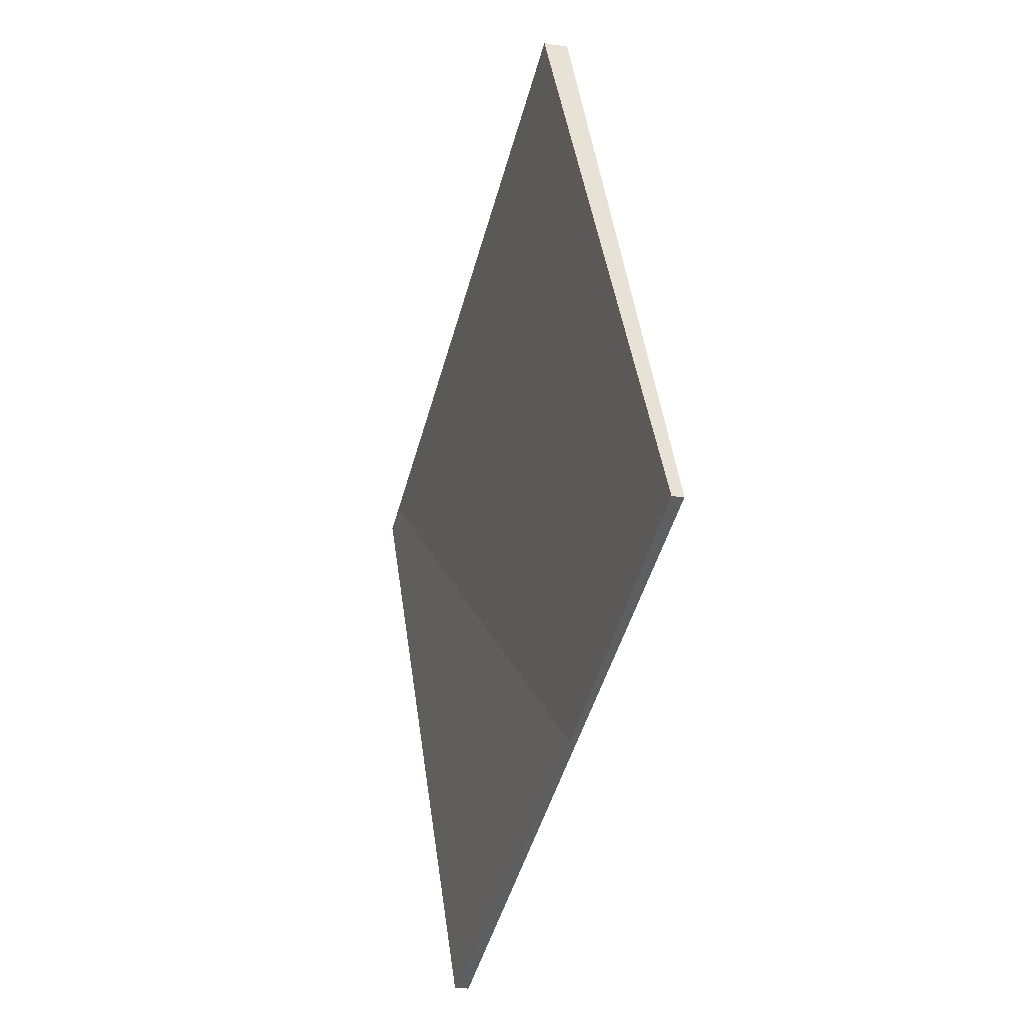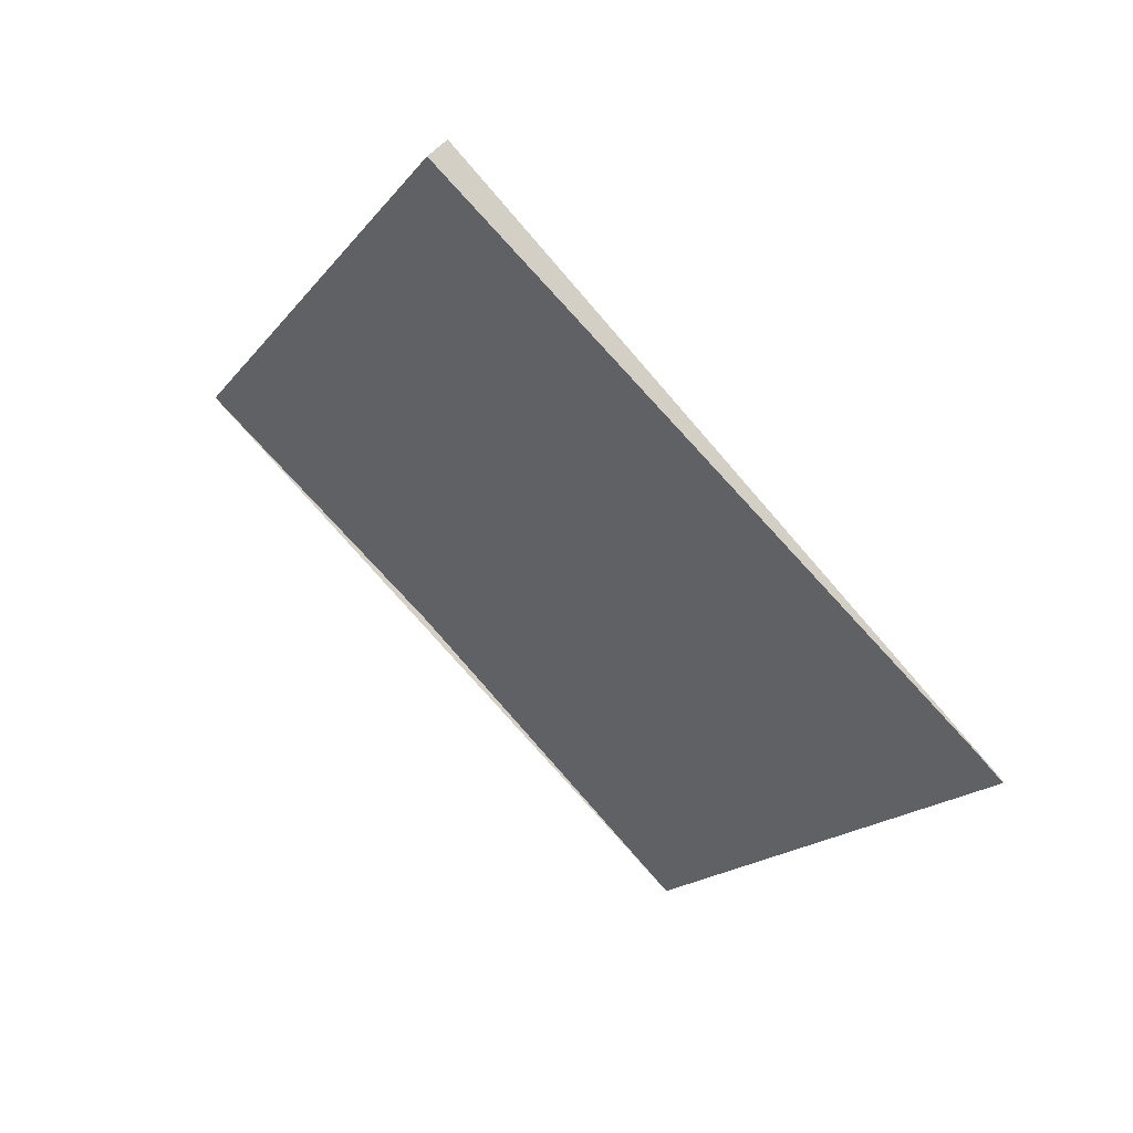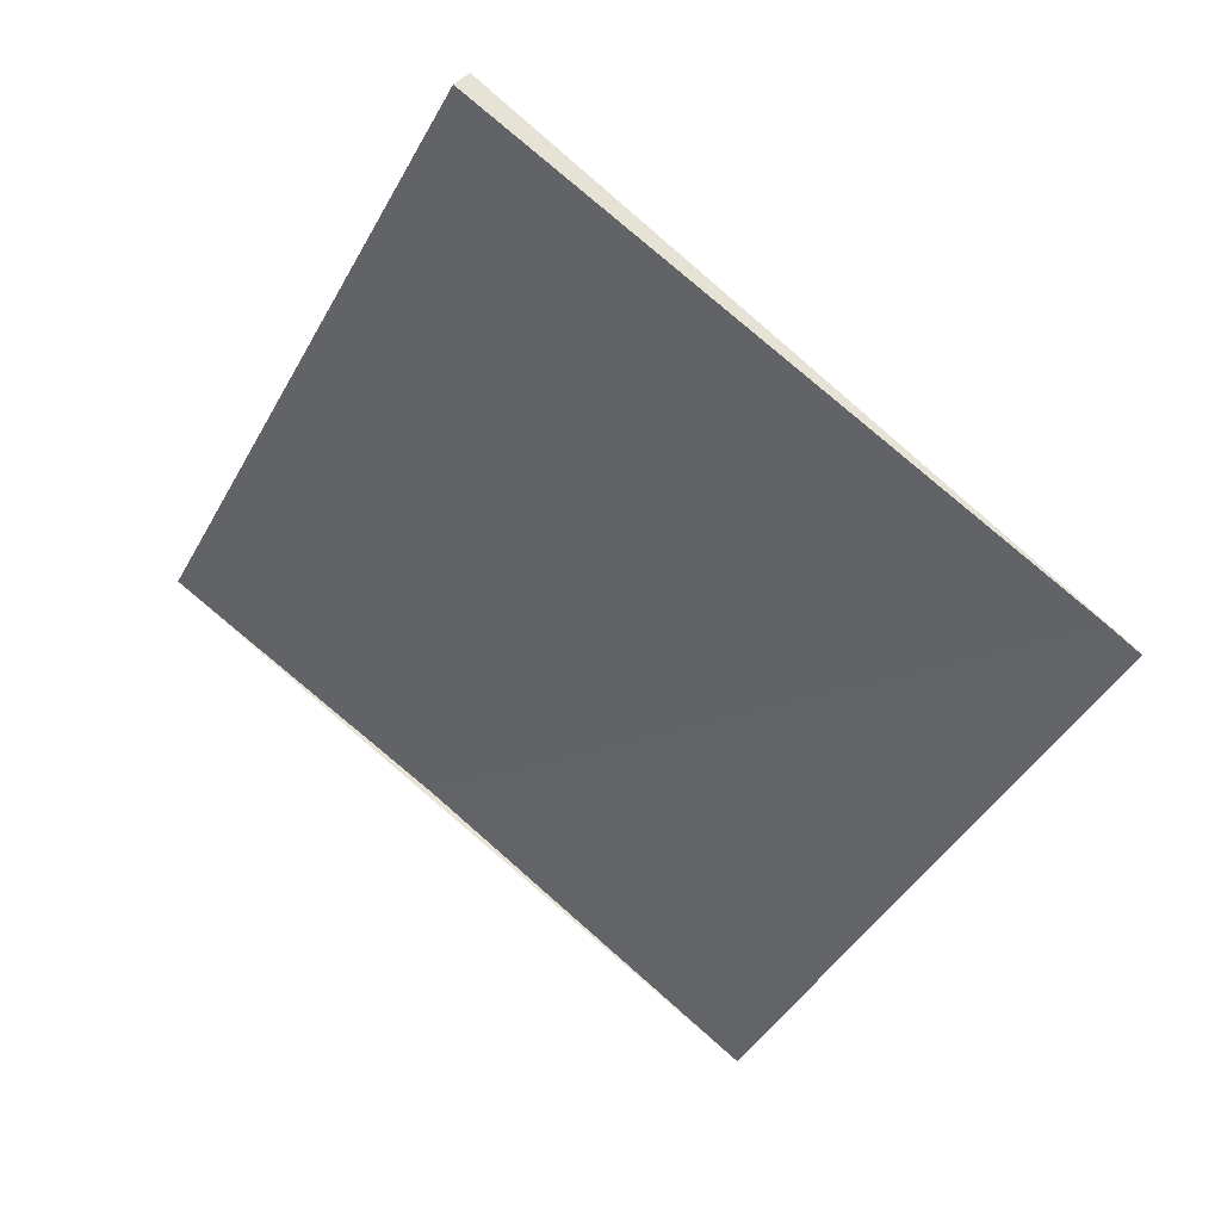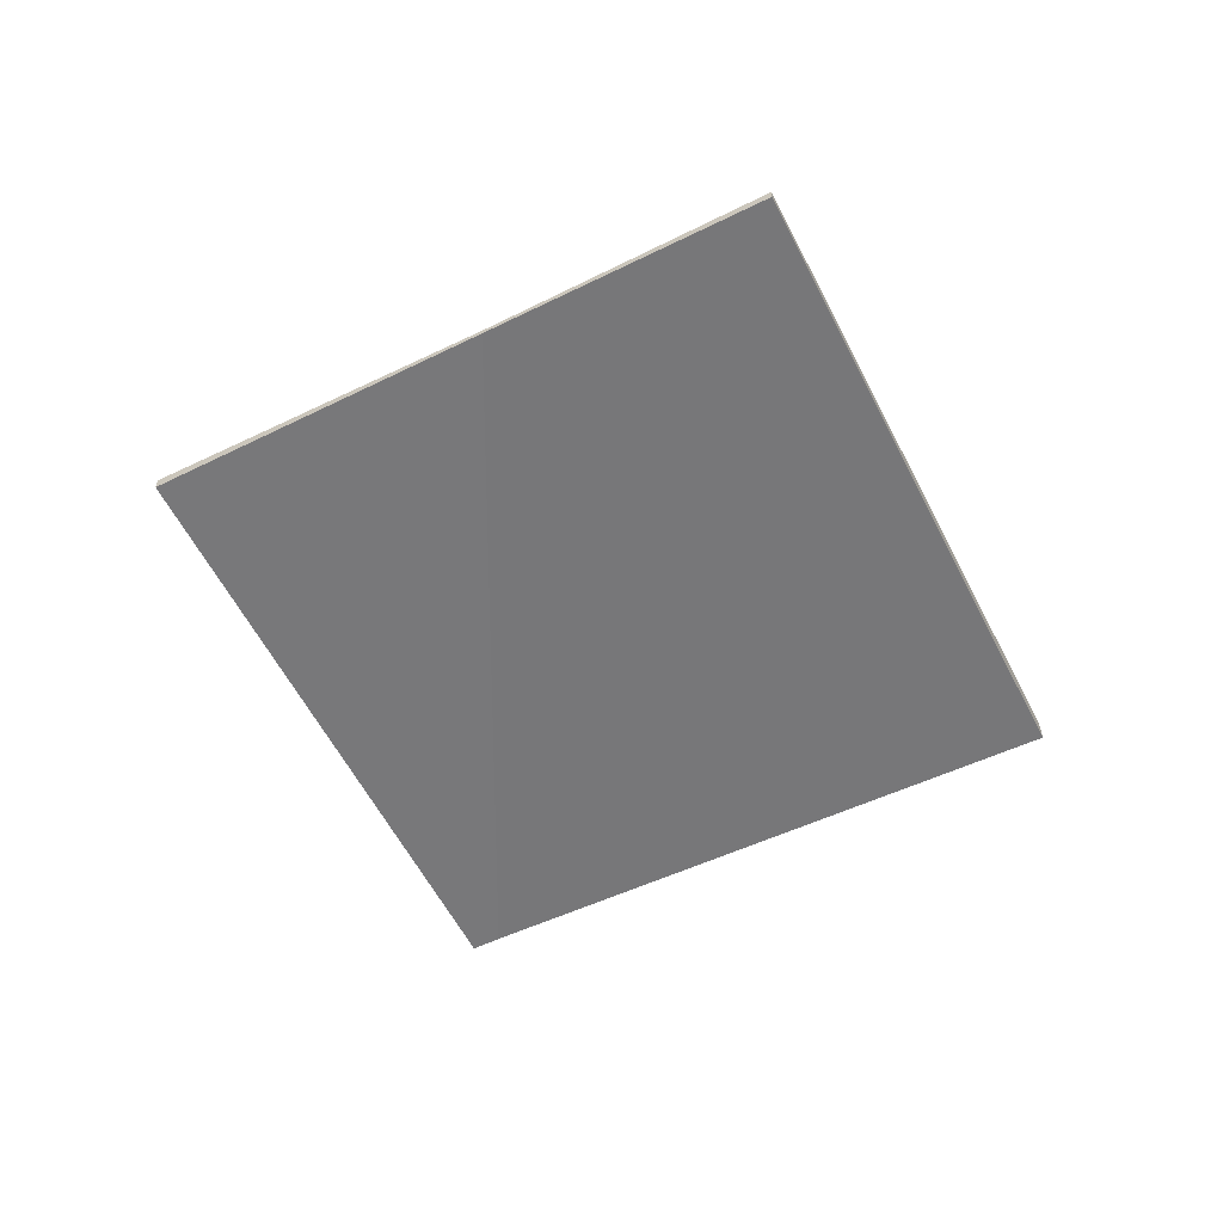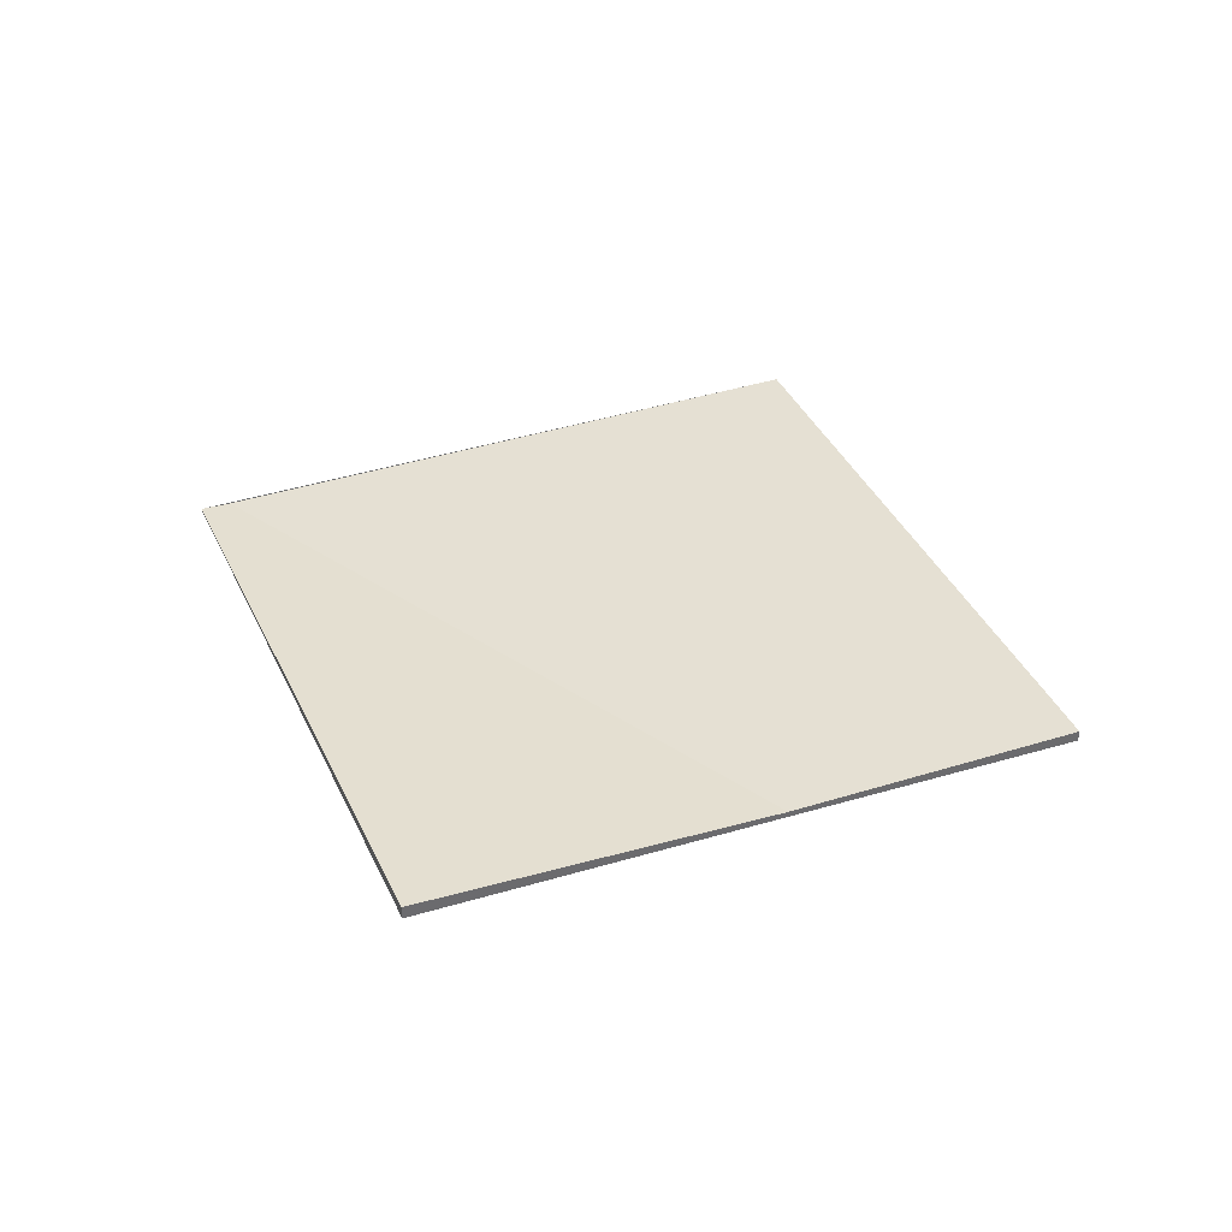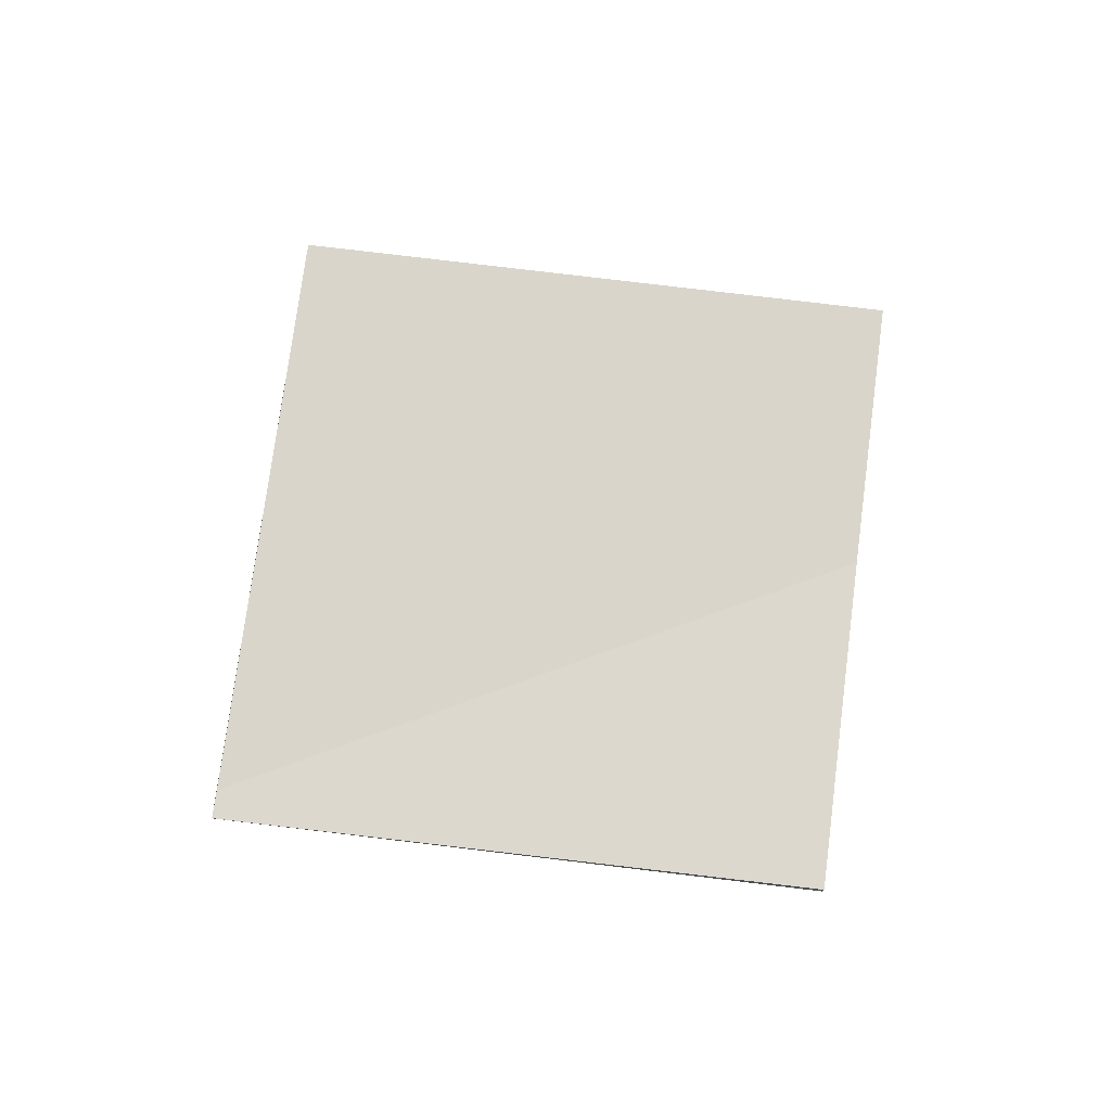
<metadata>
{"format":"obj","ext":"obj","renderer":"f3d","projection":"perspective","resolution":1024,"background":"white","views":[{"elev":-17.8,"azim":73.0,"up":"+Y"},{"elev":54.6,"azim":-138.9,"up":"+Y"},{"elev":35.0,"azim":-149.3,"up":"+Y"},{"elev":-57.5,"azim":56.5,"up":"+Z"},{"elev":38.0,"azim":7.2,"up":"+Z"},{"elev":74.2,"azim":-53.3,"up":"+Z"}]}
</metadata>
<code>
v -1204 -2305 0.004665
v -1202 -2304 -0.09663
v -1200 -2306 -0.04538
v -1203 -2307 0.055
v -1202 -2304 -0.09663
v -1204 -2305 0.004665
v -1204 -2305 0
v -1202 -2304 0
v -1200 -2306 -0.04538
v -1202 -2304 -0.09663
v -1202 -2304 0
v -1200 -2306 6.939e-18
v -1203 -2307 0.055
v -1200 -2306 -0.04538
v -1200 -2306 6.939e-18
v -1203 -2307 0
v -1204 -2305 0.004665
v -1203 -2307 0.055
v -1203 -2307 0
v -1204 -2305 0
v -1204 -2305 0
v -1202 -2304 0
v -1200 -2306 0
v -1203 -2307 0
f 2 3 4 1
f 6 7 8 5
f 10 11 12 9
f 14 15 16 13
f 18 19 20 17
f 22 23 24 21

</code>
